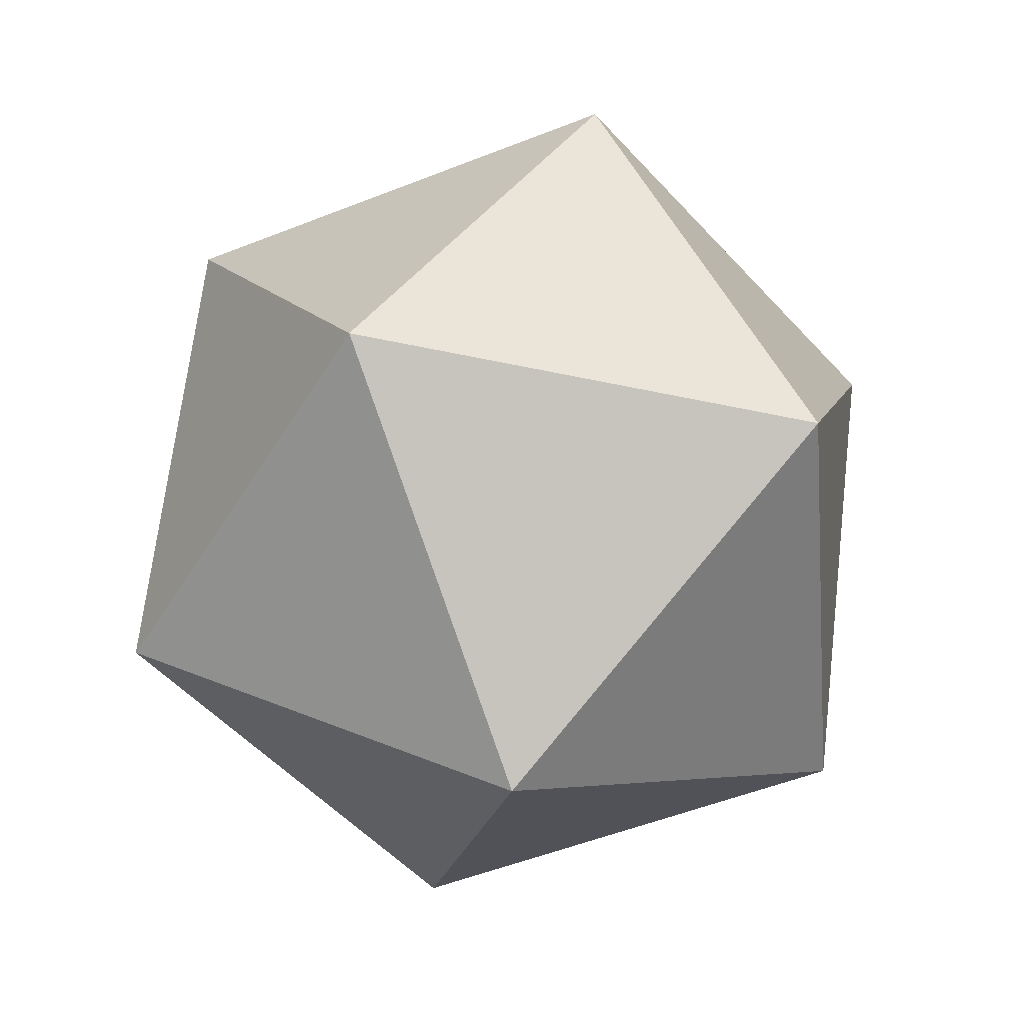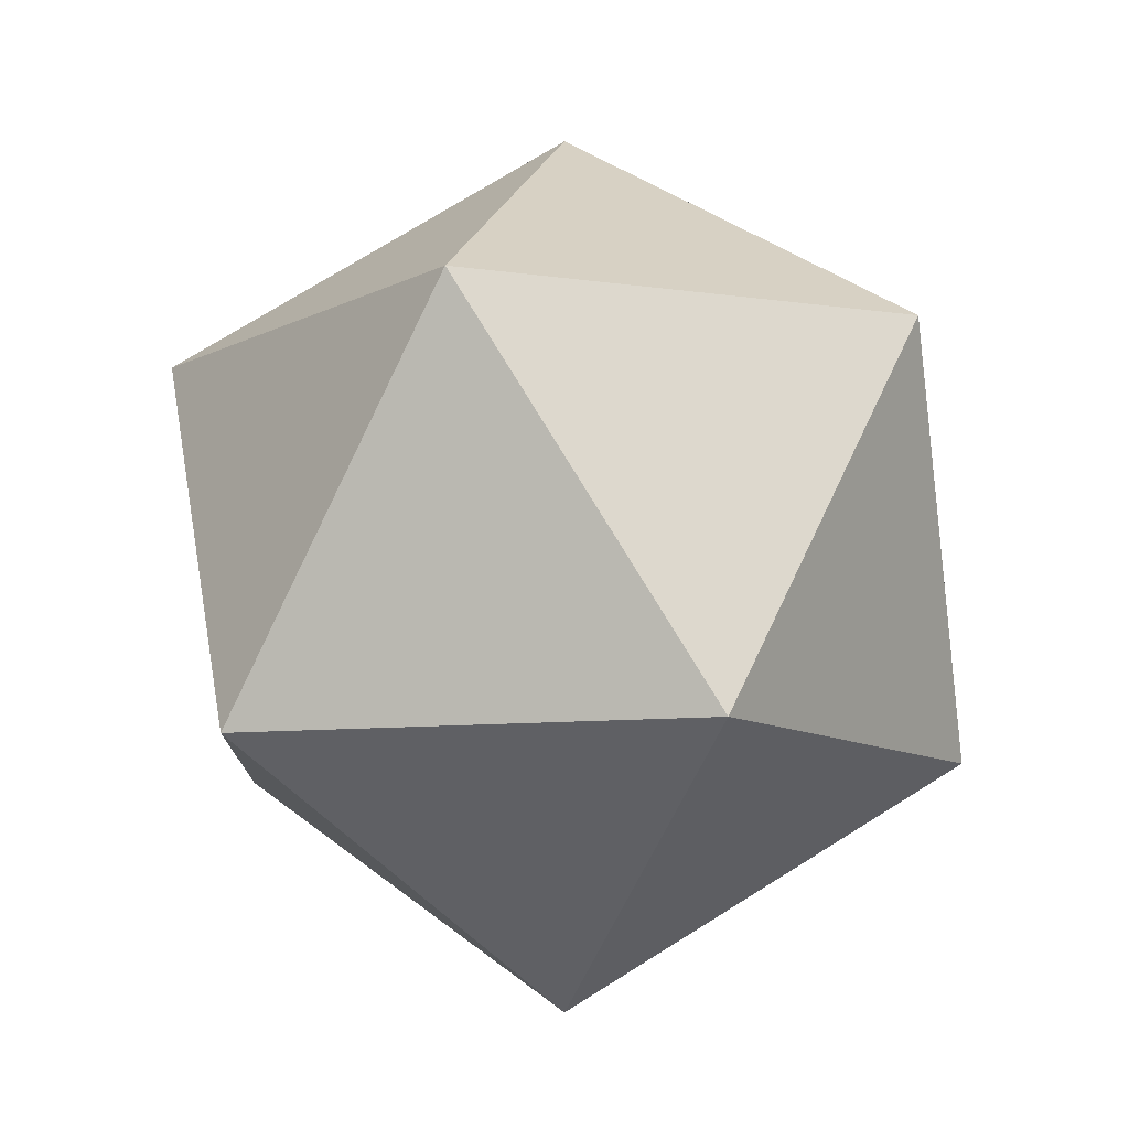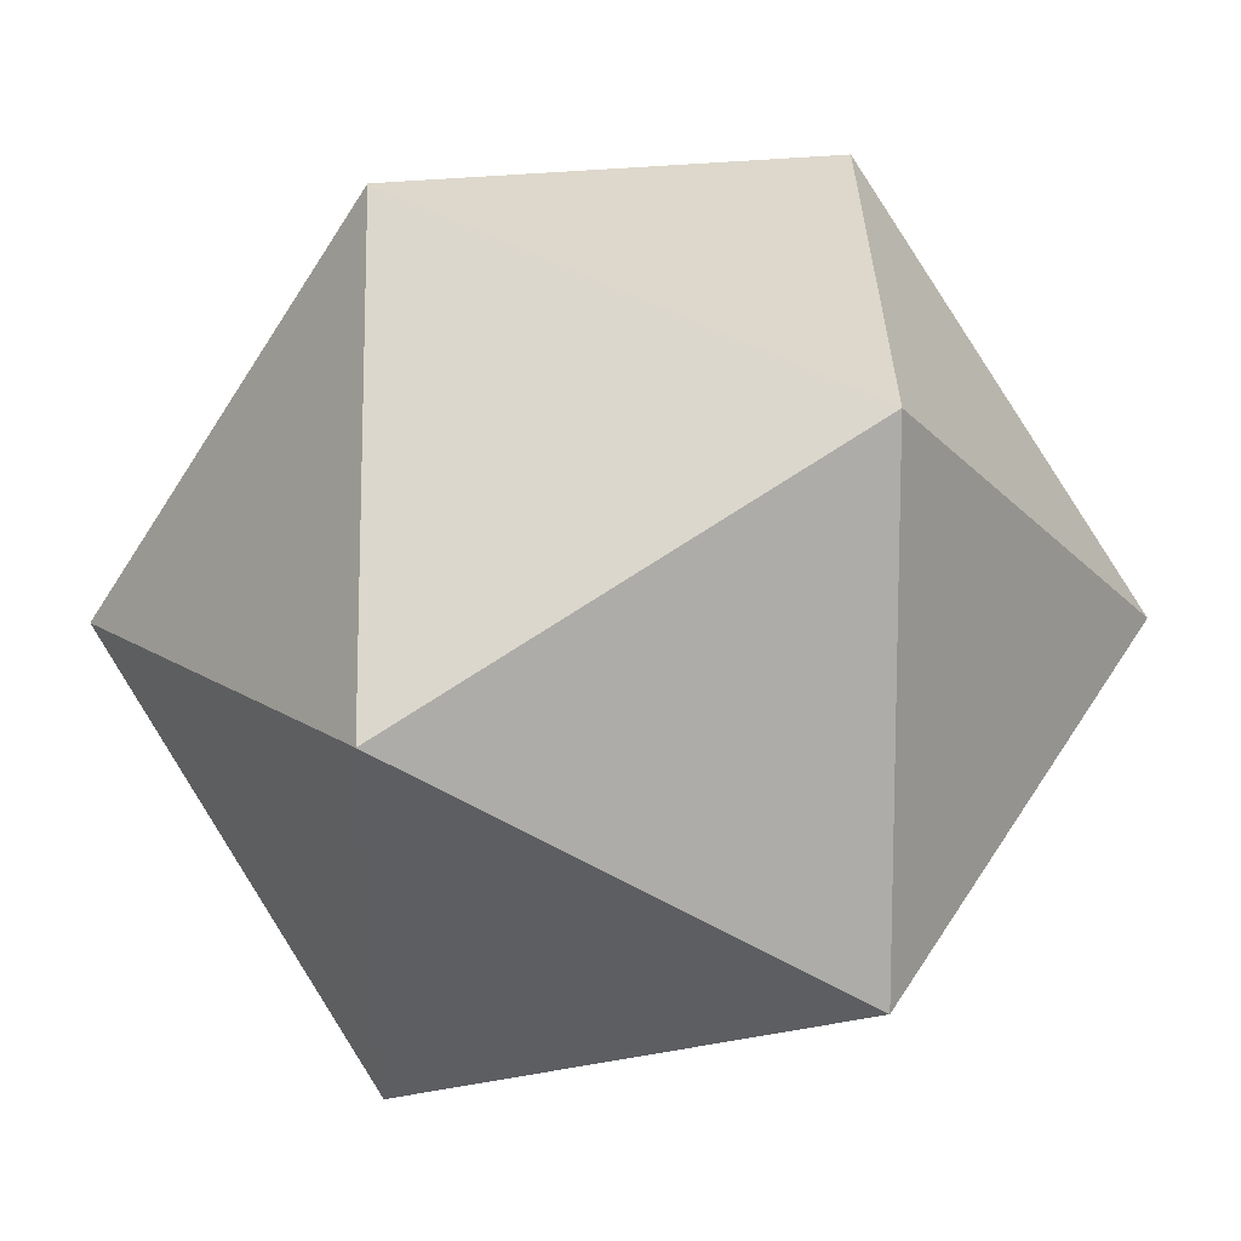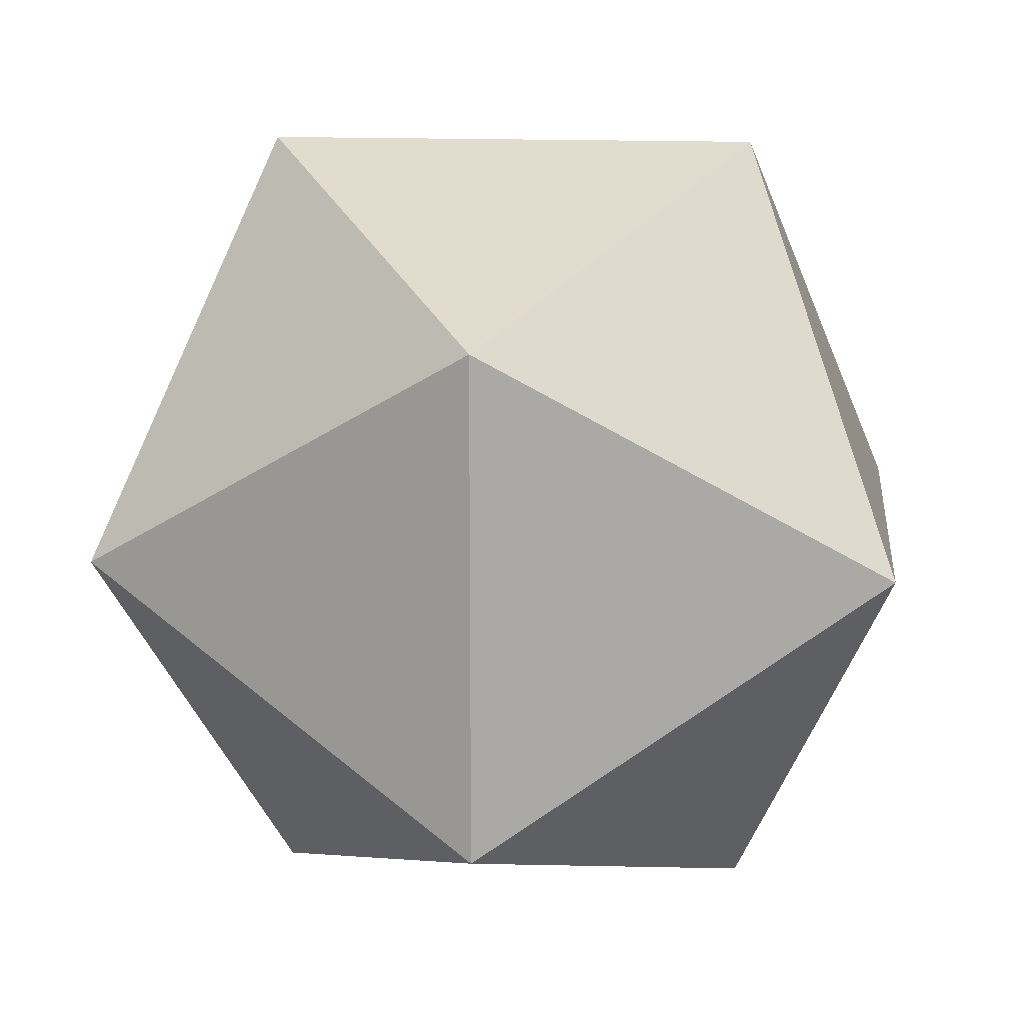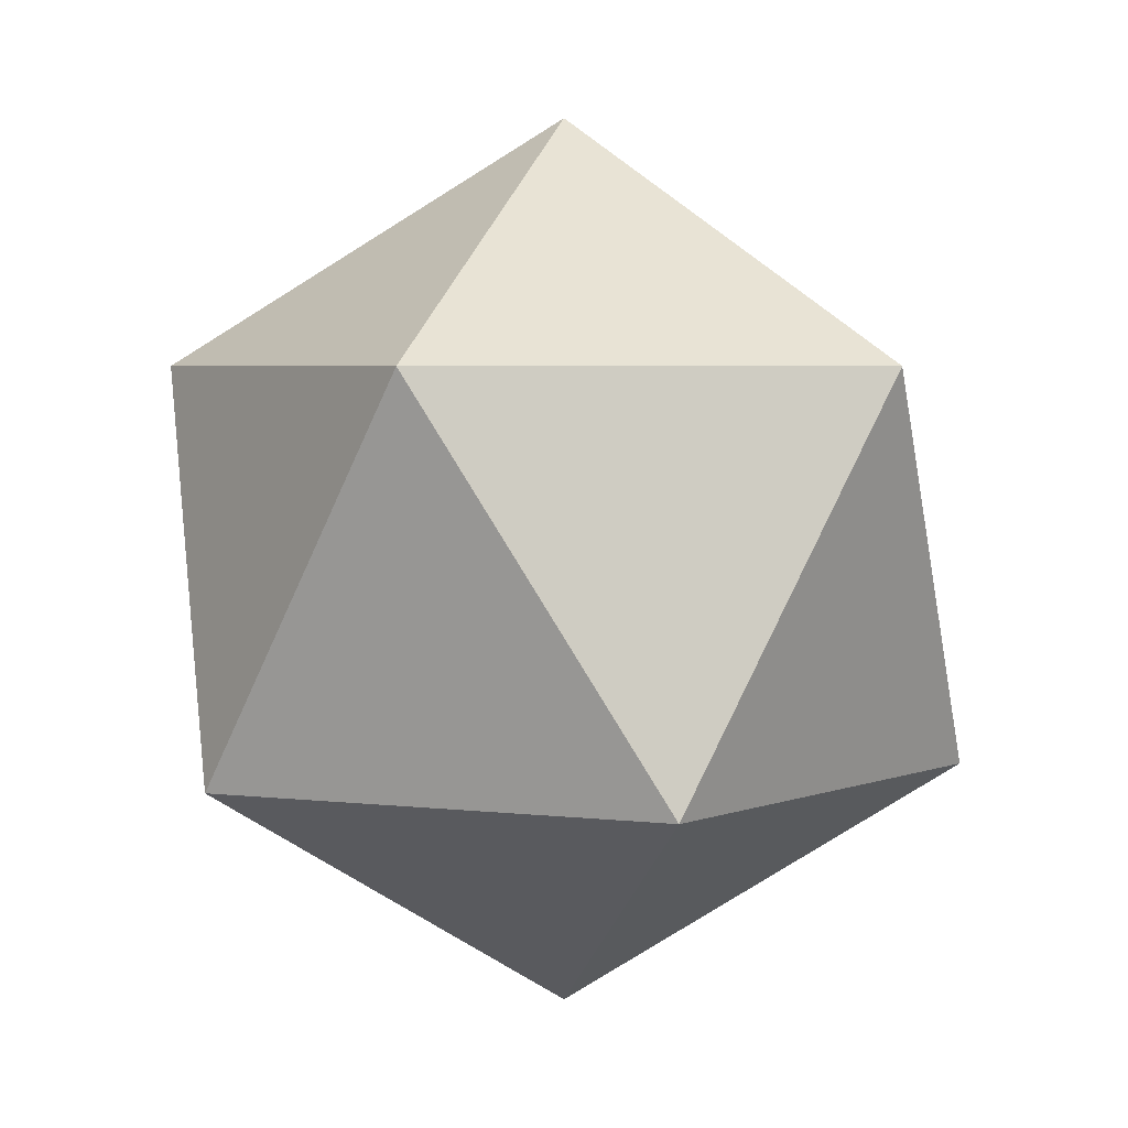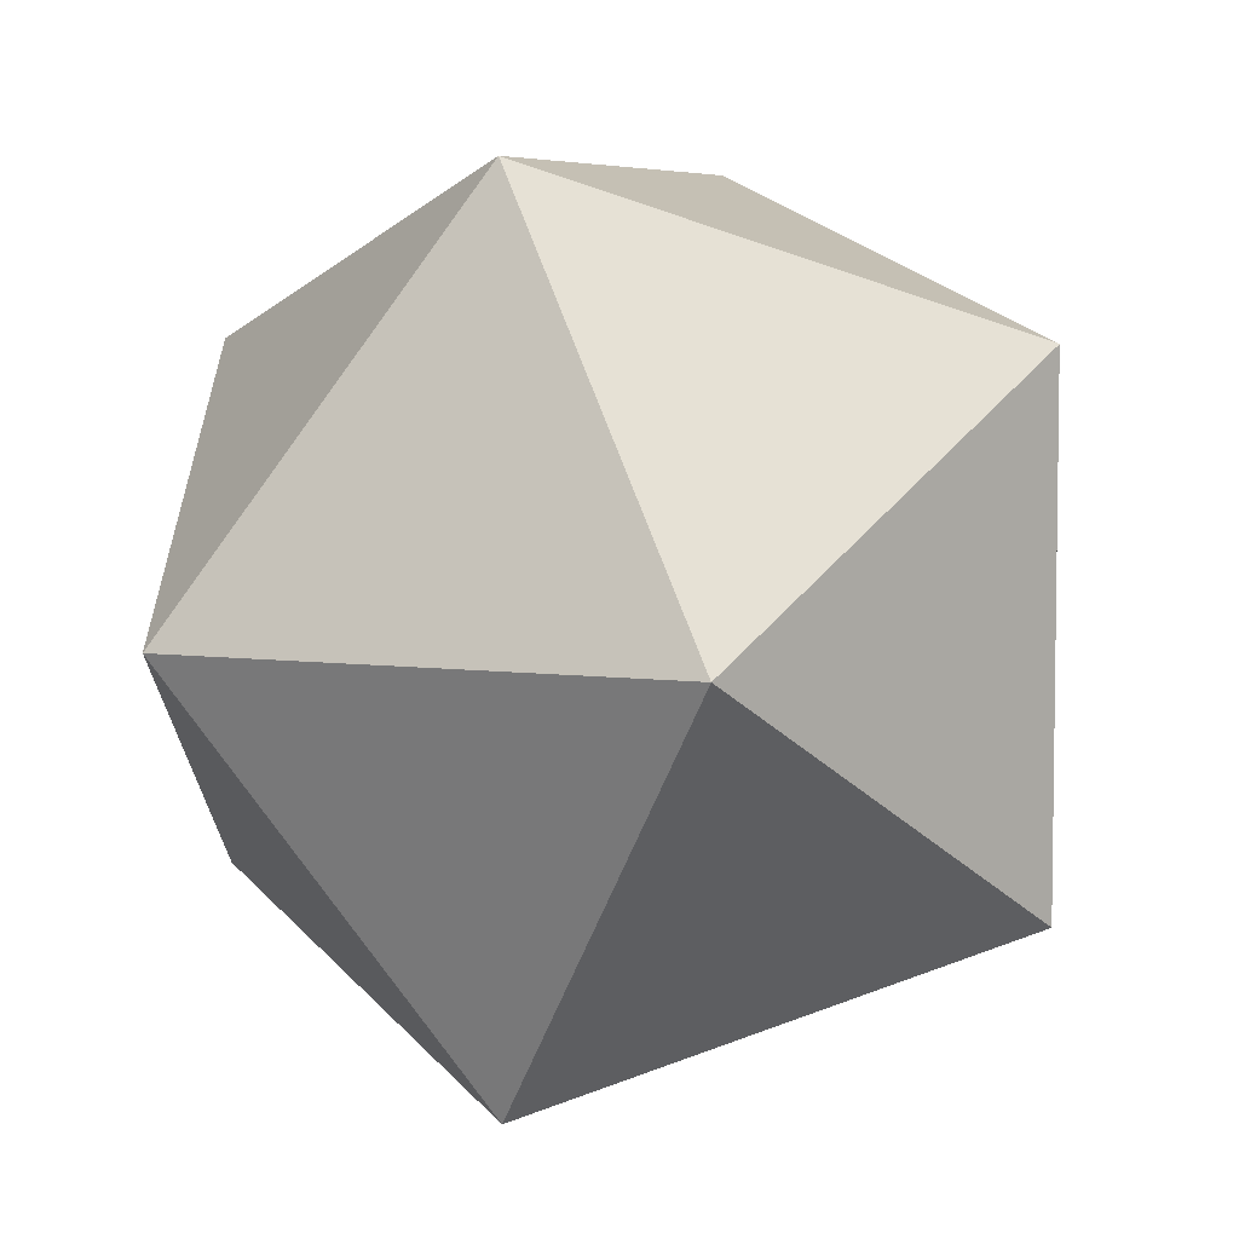
<metadata>
{"format":"obj","ext":"obj","renderer":"f3d","projection":"perspective","resolution":1024,"background":"white","views":[{"elev":-52.7,"azim":-139.0,"up":"+Y"},{"elev":-10.1,"azim":177.3,"up":"+Y"},{"elev":13.2,"azim":-154.6,"up":"+Z"},{"elev":14.0,"azim":63.9,"up":"+Z"},{"elev":4.2,"azim":-104.6,"up":"+Y"},{"elev":5.8,"azim":171.6,"up":"+Z"}]}
</metadata>
<code>
v 0 -0.3402 0
v 0.4342 -0.008488 0.3154
v -0.1658 -0.008488 0.5104
v 0.4342 -0.008488 0.3154
v 0 -0.3402 0
v 0.4342 -0.008486 -0.3154
v 0 -0.3402 0
v -0.1658 -0.008488 0.5104
v -0.5367 -0.008488 0
v 0 -0.3402 0
v -0.5367 -0.008488 0
v -0.1658 -0.008486 -0.5104
v 0 -0.3402 0
v -0.1658 -0.008486 -0.5104
v 0.4342 -0.008486 -0.3154
v 0.4342 -0.008488 0.3154
v 0.4342 -0.008486 -0.3154
v 0.5367 0.5282 0
v -0.1658 -0.008488 0.5104
v 0.4342 -0.008488 0.3154
v 0.1658 0.5282 0.5104
v -0.5367 -0.008488 0
v -0.1658 -0.008488 0.5104
v -0.4342 0.5282 0.3154
v -0.1658 -0.008486 -0.5104
v -0.5367 -0.008488 0
v -0.4342 0.5282 -0.3154
v 0.4342 -0.008486 -0.3154
v -0.1658 -0.008486 -0.5104
v 0.1658 0.5282 -0.5104
v 0.4342 -0.008488 0.3154
v 0.5367 0.5282 0
v 0.1658 0.5282 0.5104
v -0.1658 -0.008488 0.5104
v 0.1658 0.5282 0.5104
v -0.4342 0.5282 0.3154
v -0.5367 -0.008488 0
v -0.4342 0.5282 0.3154
v -0.4342 0.5282 -0.3154
v -0.1658 -0.008486 -0.5104
v -0.4342 0.5282 -0.3154
v 0.1658 0.5282 -0.5104
v 0.4342 -0.008486 -0.3154
v 0.1658 0.5282 -0.5104
v 0.5367 0.5282 0
v 0.1658 0.5282 0.5104
v 0.5367 0.5282 0
v 0 0.8598 0
v -0.4342 0.5282 0.3154
v 0.1658 0.5282 0.5104
v 0 0.8598 0
v -0.4342 0.5282 -0.3154
v -0.4342 0.5282 0.3154
v 0 0.8598 0
v 0.1658 0.5282 -0.5104
v -0.4342 0.5282 -0.3154
v 0 0.8598 0
v 0.5367 0.5282 0
v 0.1658 0.5282 -0.5104
v 0 0.8598 0
f 1 2 3
f 4 5 6
f 7 8 9
f 10 11 12
f 13 14 15
f 16 17 18
f 19 20 21
f 22 23 24
f 25 26 27
f 28 29 30
f 31 32 33
f 34 35 36
f 37 38 39
f 40 41 42
f 43 44 45
f 46 47 48
f 49 50 51
f 52 53 54
f 55 56 57
f 58 59 60

</code>
